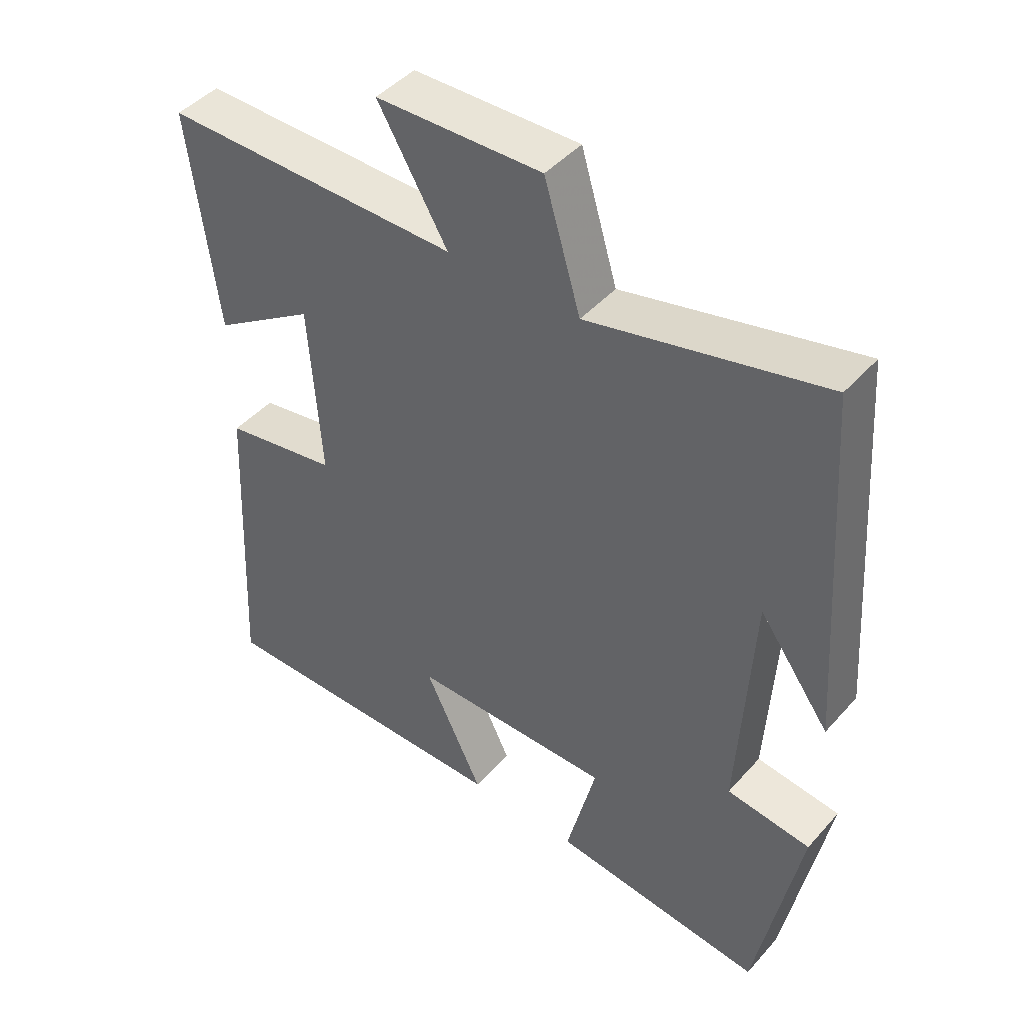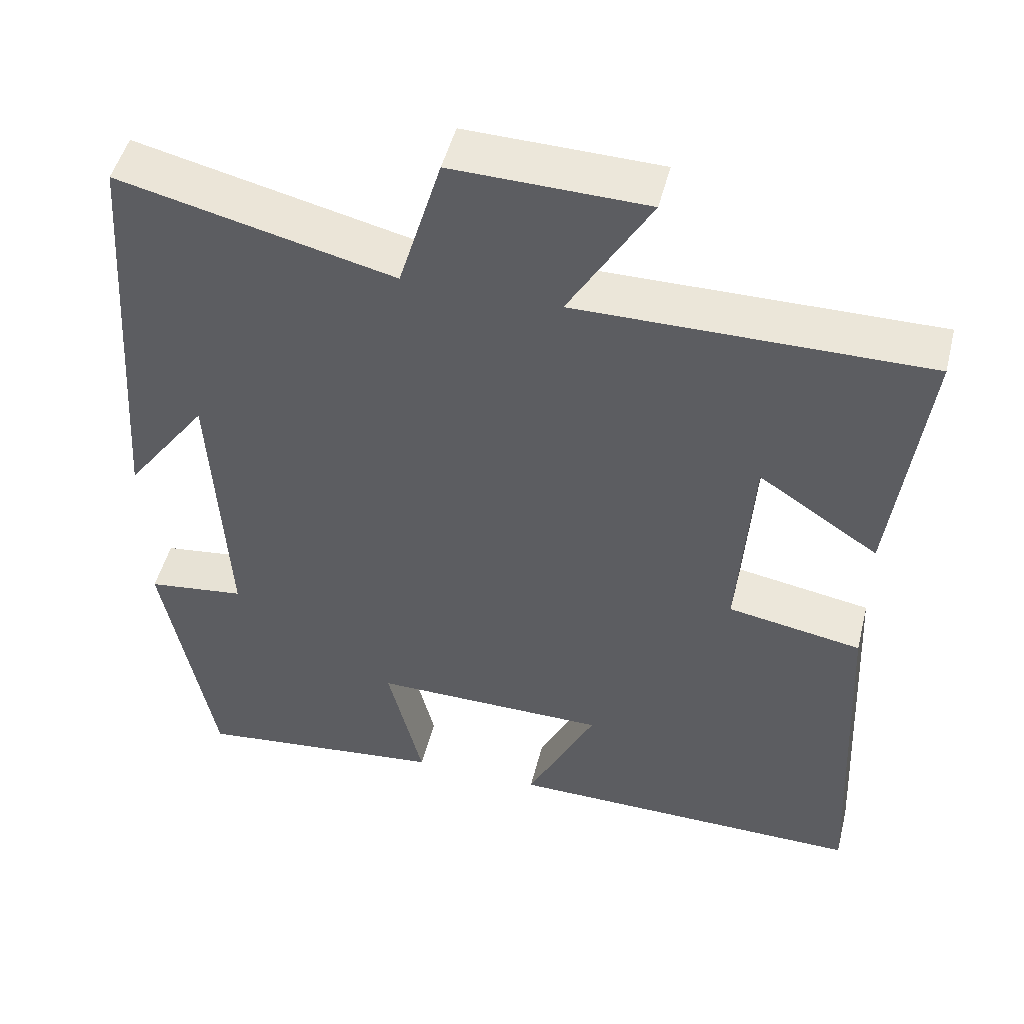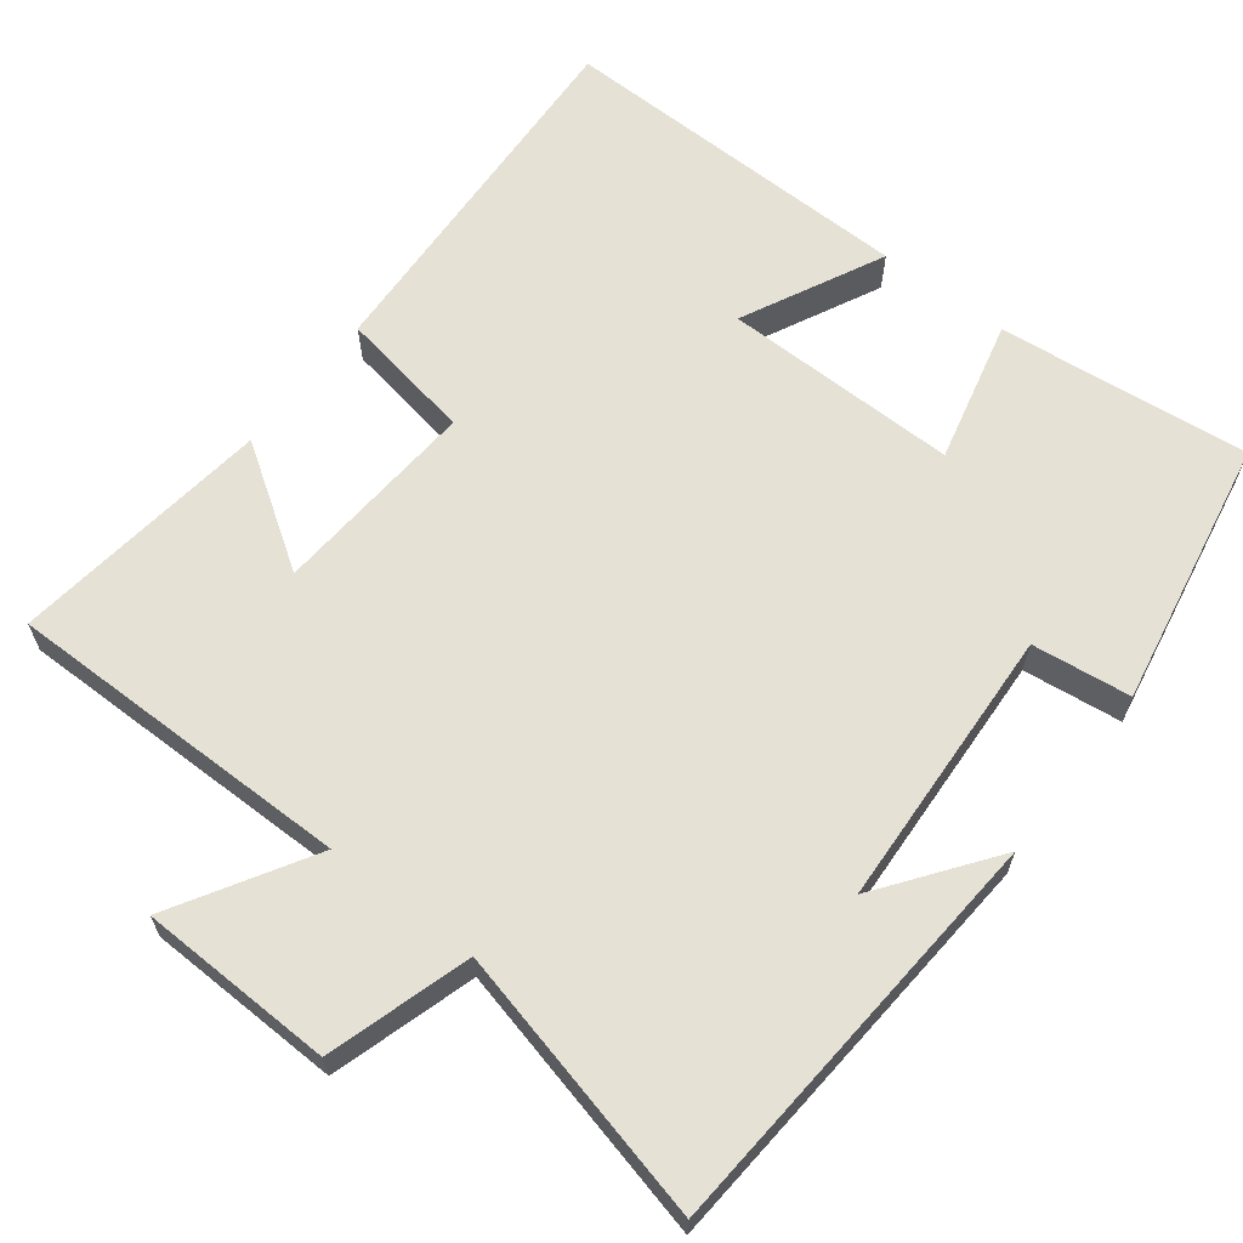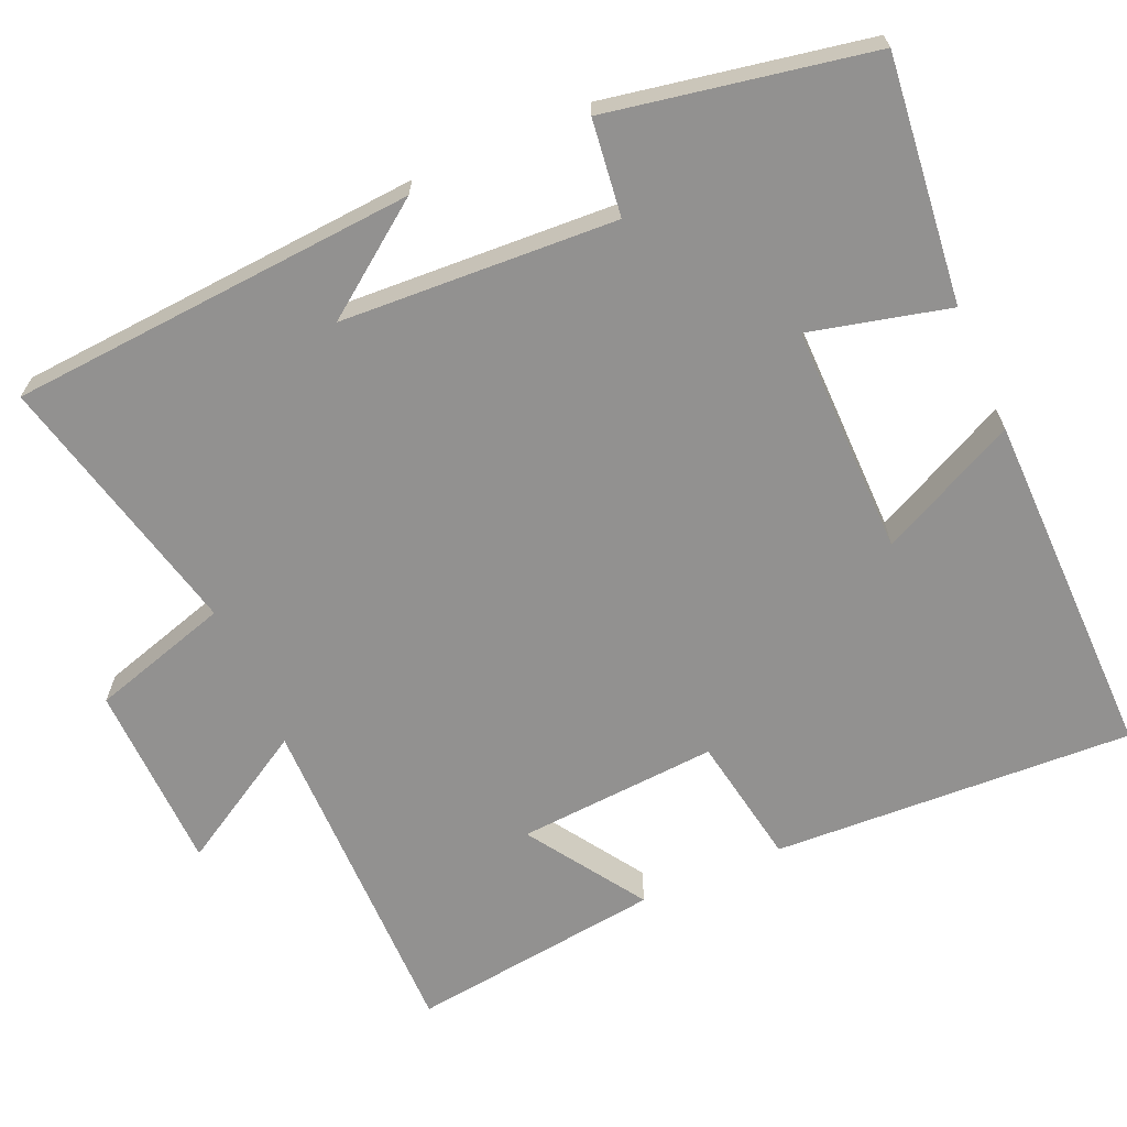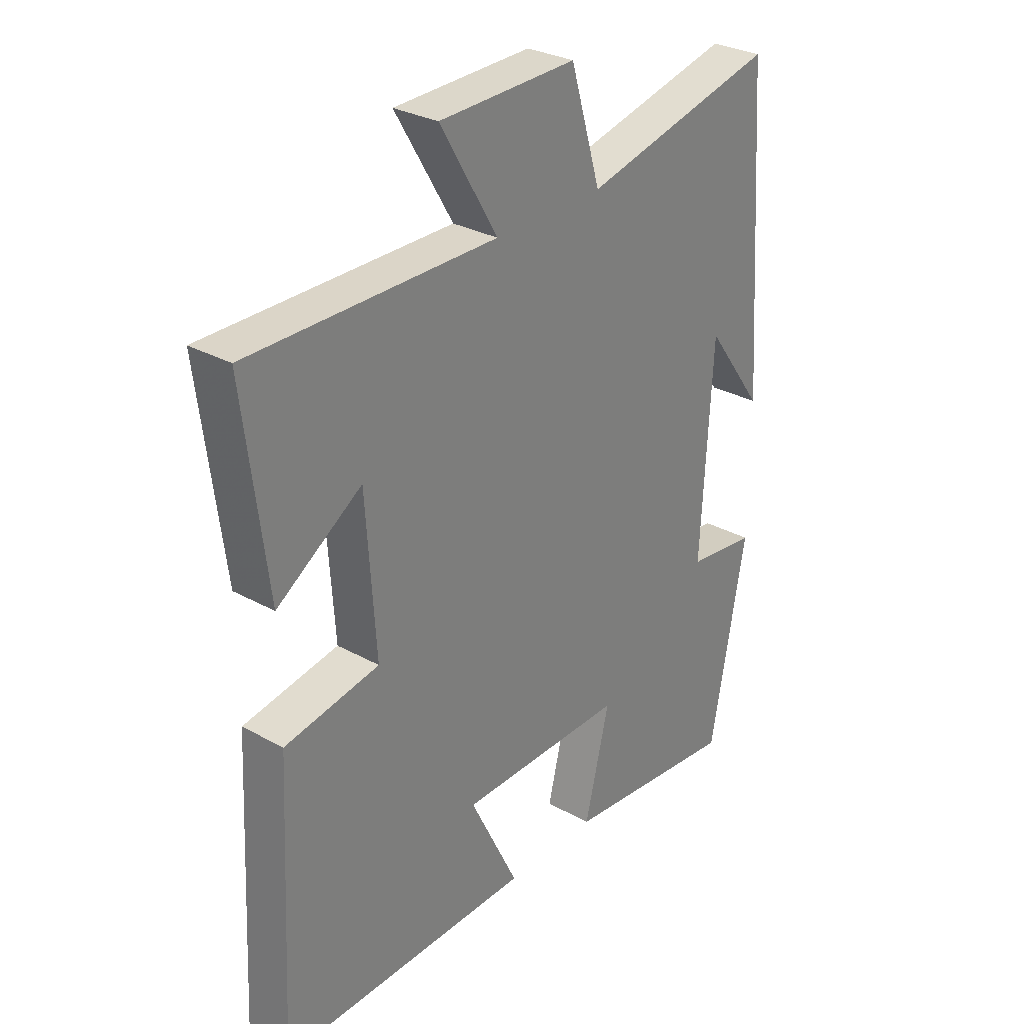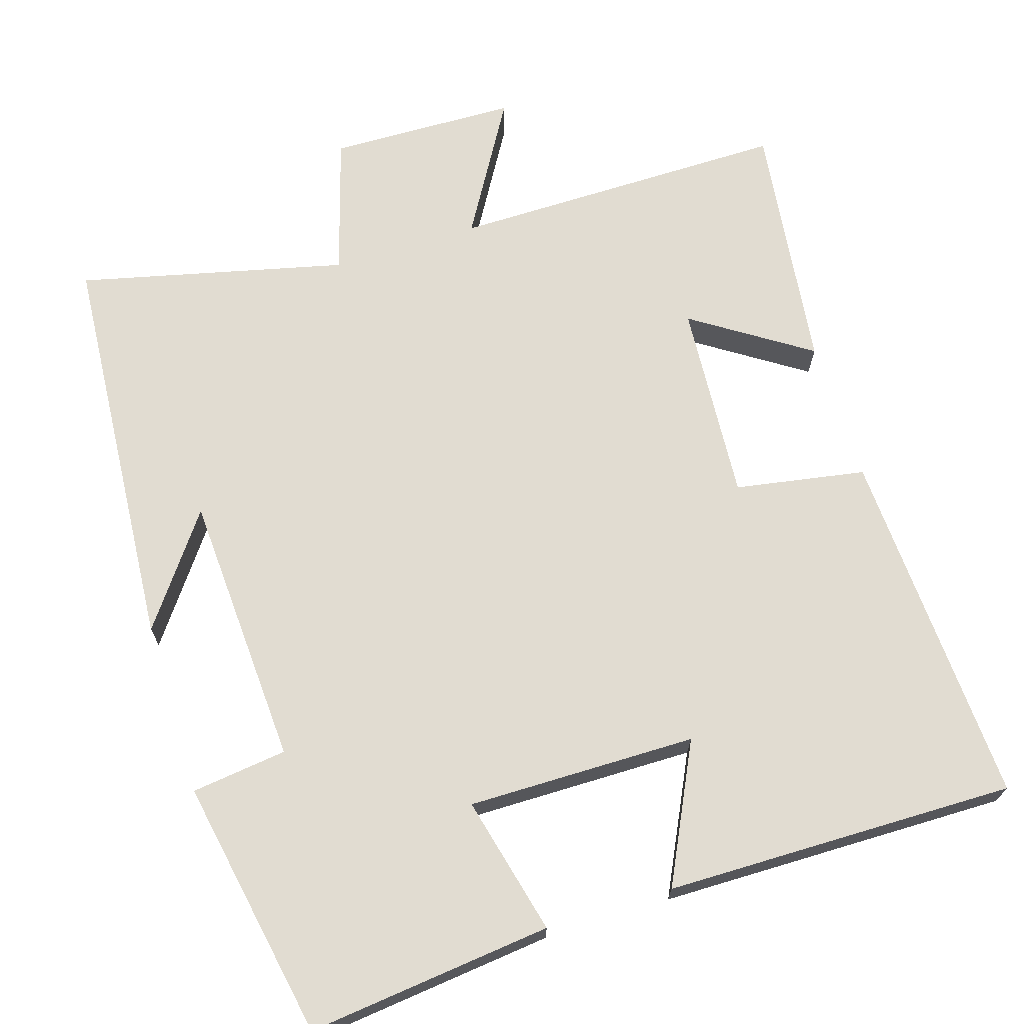
<metadata>
{"format":"obj","ext":"obj","renderer":"f3d","projection":"perspective","resolution":1024,"background":"white","views":[{"elev":45.0,"azim":38.6,"up":"+Z"},{"elev":49.0,"azim":-166.0,"up":"+Z"},{"elev":64.2,"azim":37.8,"up":"+Y"},{"elev":-66.1,"azim":113.7,"up":"+Y"},{"elev":29.8,"azim":-50.9,"up":"+Z"},{"elev":69.0,"azim":162.7,"up":"+Y"}]}
</metadata>
<code>
v 0.462 0.07 0.584
v 0.5 0.07 0.044
v 0.393 0.07 0.19
v 0.373 0.07 -0.174
v 0.5 0.07 -0.19
v 0.435 0.07 -0.536
v 0.111 0.07 -0.5
v 0.156 0.07 -0.316
v -0.148 0.07 -0.318
v -0.059 0.07 -0.5
v -0.524 0.07 -0.505
v -0.5 0.07 -0.027
v -0.327 0.07 0.003
v -0.345 0.07 0.269
v -0.5 0.07 0.167
v -0.542 0.07 0.503
v -0.092 0.07 0.5
v -0.197 0.07 0.678
v 0.053 0.07 0.684
v 0.108 0.07 0.5
v 0.462 0 0.584
v 0.5 0 0.044
v 0.393 0 0.19
v 0.373 0 -0.174
v 0.5 0 -0.19
v 0.435 0 -0.536
v 0.111 0 -0.5
v 0.156 0 -0.316
v -0.148 0 -0.318
v -0.059 0 -0.5
v -0.524 0 -0.505
v -0.5 0 -0.027
v -0.327 0 0.003
v -0.345 0 0.269
v -0.5 0 0.167
v -0.542 0 0.503
v -0.092 0 0.5
v -0.197 0 0.678
v 0.053 0 0.684
v 0.108 0 0.5
f 17 18 19 20
f 14 15 16 17
f 13 14 17 20
f 10 11 12 13
f 9 10 13
f 8 9 13 20
f 5 6 7 8
f 4 5 8
f 3 4 8 20
f 1 2 3
f 1 3 20
f 40 39 38 37
f 37 36 35 34
f 40 37 34 33
f 33 32 31 30
f 33 30 29
f 40 33 29 28
f 28 27 26 25
f 28 25 24
f 40 28 24 23
f 23 22 21
f 40 23 21
f 1 21 22 2
f 2 22 23 3
f 3 23 24 4
f 4 24 25 5
f 5 25 26 6
f 6 26 27 7
f 7 27 28 8
f 8 28 29 9
f 9 29 30 10
f 10 30 31 11
f 11 31 32 12
f 12 32 33 13
f 13 33 34 14
f 14 34 35 15
f 15 35 36 16
f 16 36 37 17
f 17 37 38 18
f 18 38 39 19
f 19 39 40 20
f 20 40 21 1

</code>
